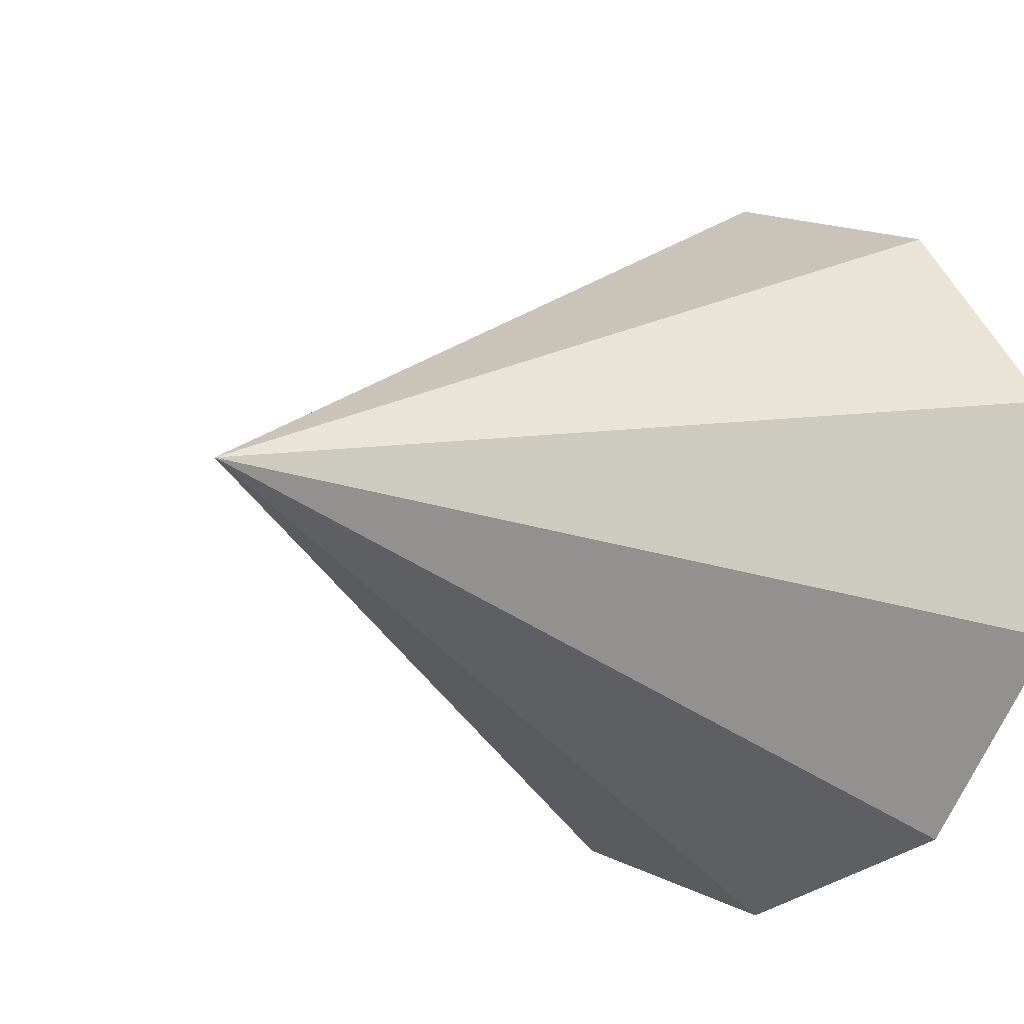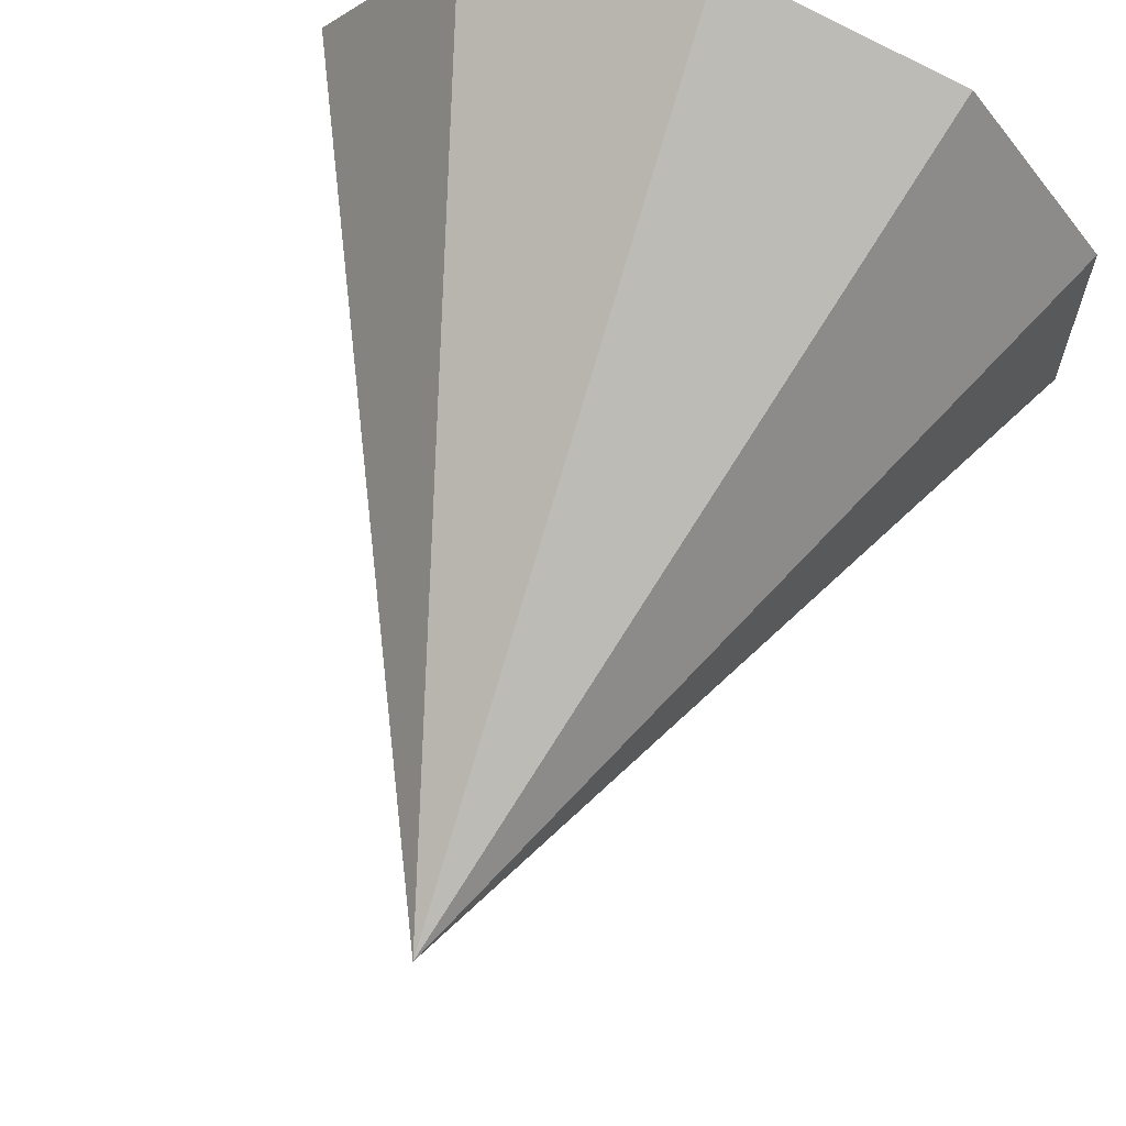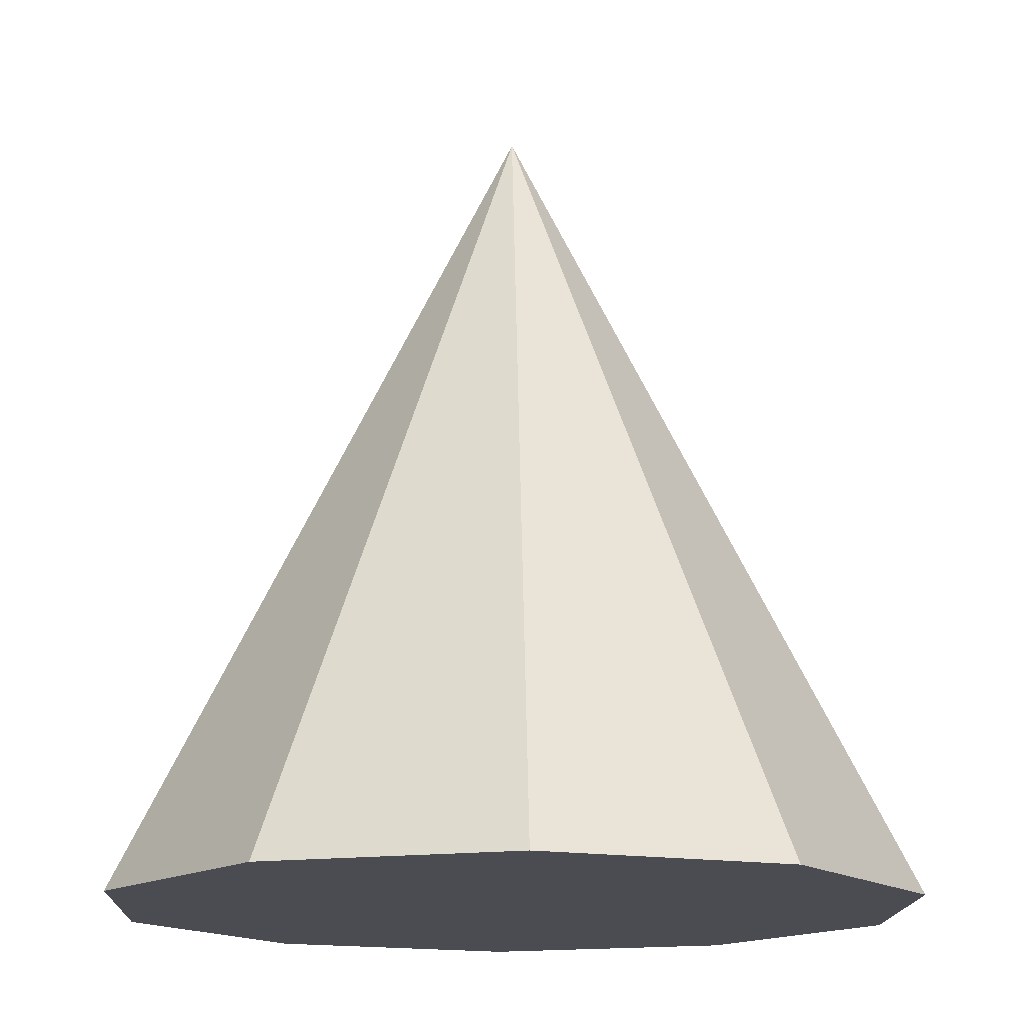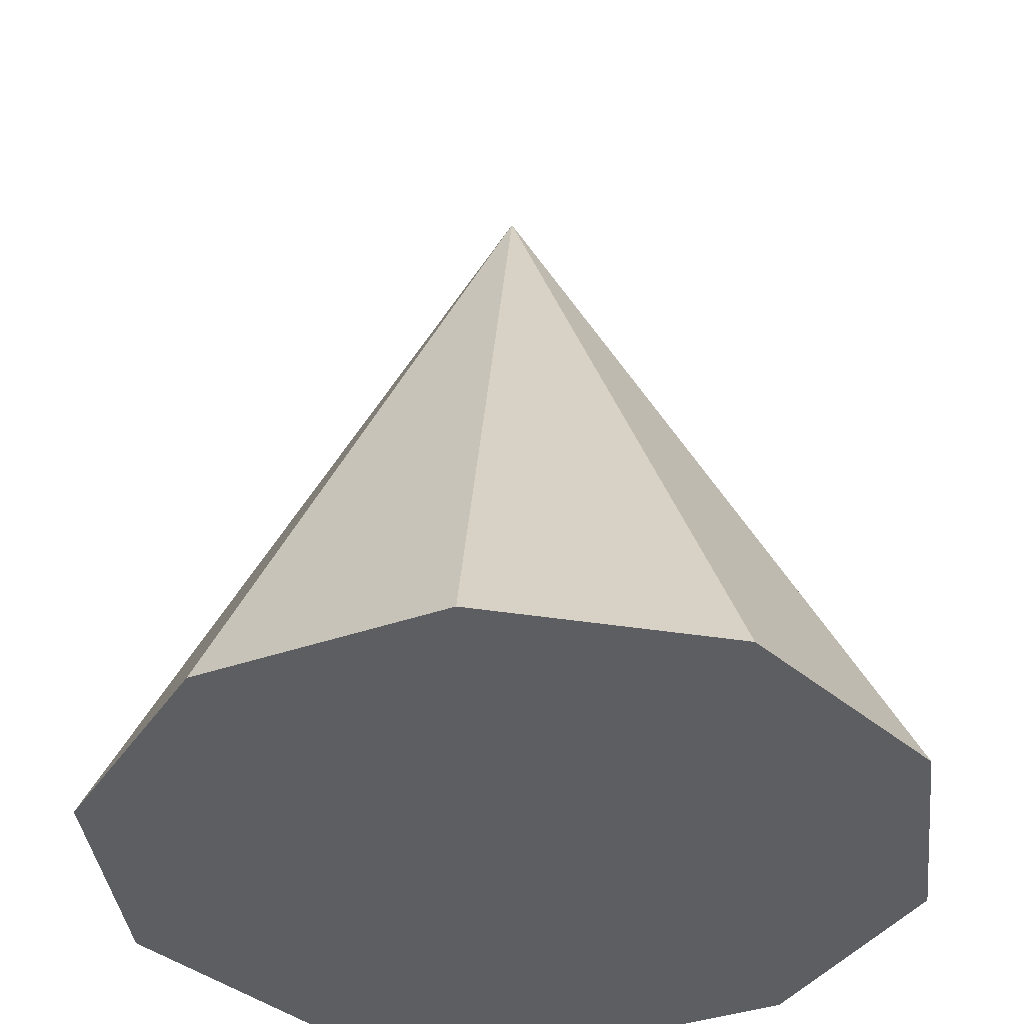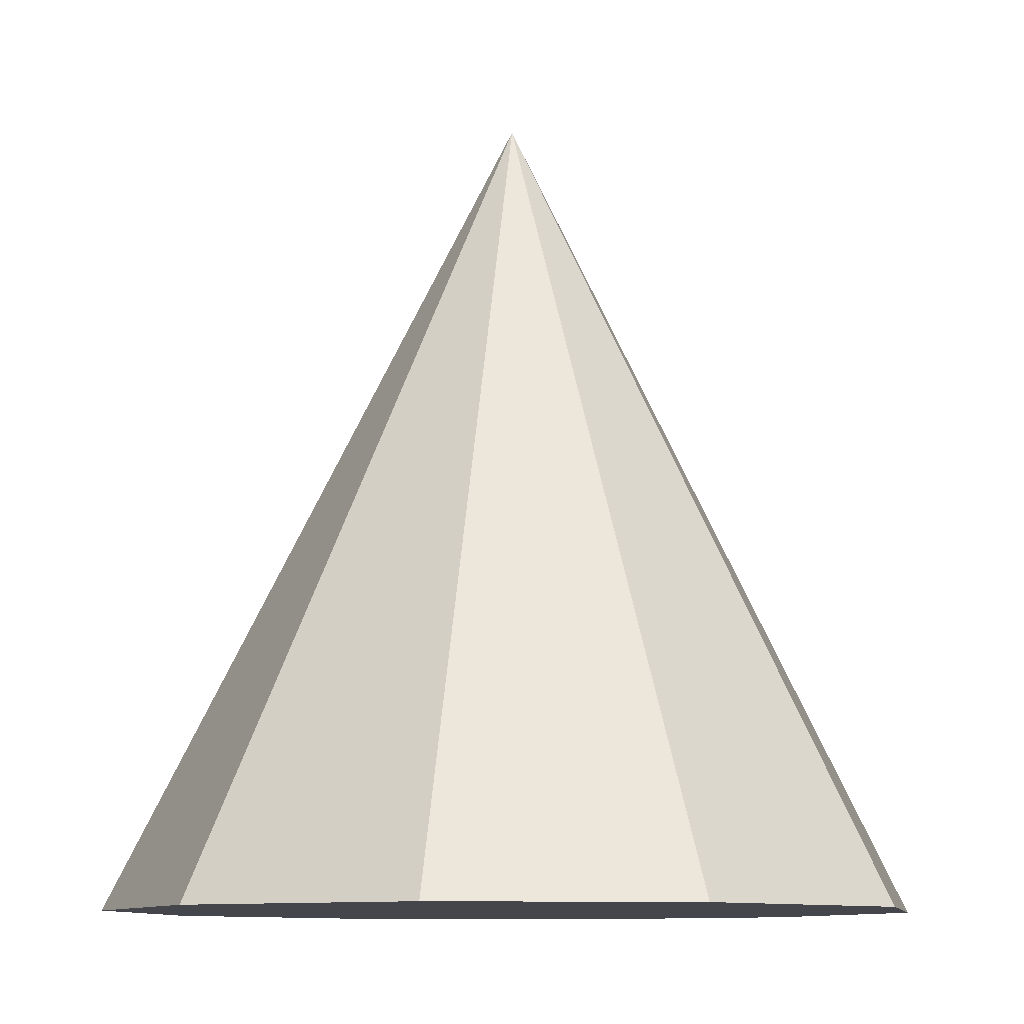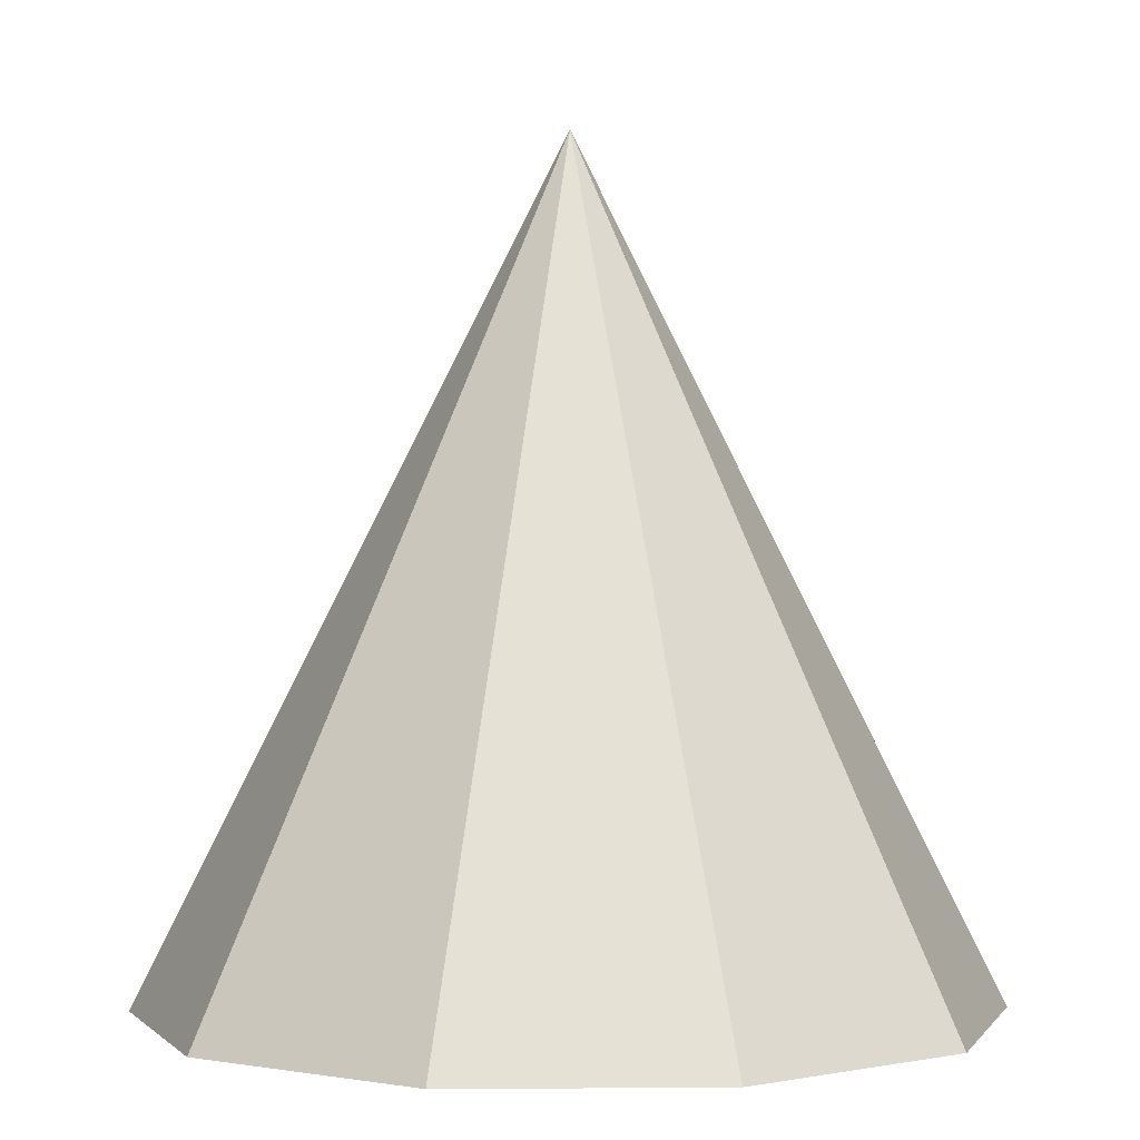
<metadata>
{"format":"obj","ext":"obj","renderer":"f3d","projection":"perspective","resolution":1024,"background":"white","views":[{"elev":-9.5,"azim":-138.0,"up":"+Z"},{"elev":66.2,"azim":-161.0,"up":"+Z"},{"elev":-15.5,"azim":33.9,"up":"+Y"},{"elev":-37.5,"azim":150.4,"up":"+Y"},{"elev":-10.0,"azim":47.2,"up":"+Y"},{"elev":0.6,"azim":-19.7,"up":"+Y"}]}
</metadata>
<code>
o Cone
v 0 -1 0
v 0 -1 -1
v 0.5878 -1 -0.809
v 0.9511 -1 -0.309
v 0.9511 -1 0.309
v 0.5878 -1 0.809
v 0 -1 1
v -0.5878 -1 0.809
v -0.9511 -1 0.309
v -0.9511 -1 -0.309
v -0.5878 -1 -0.809
v 0 1 0
f 1 2 3
f 2 12 3
f 1 3 4
f 3 12 4
f 1 4 5
f 4 12 5
f 1 5 6
f 5 12 6
f 1 6 7
f 6 12 7
f 1 7 8
f 7 12 8
f 1 8 9
f 8 12 9
f 1 9 10
f 9 12 10
f 1 10 11
f 10 12 11
f 1 11 2
f 11 12 2

</code>
